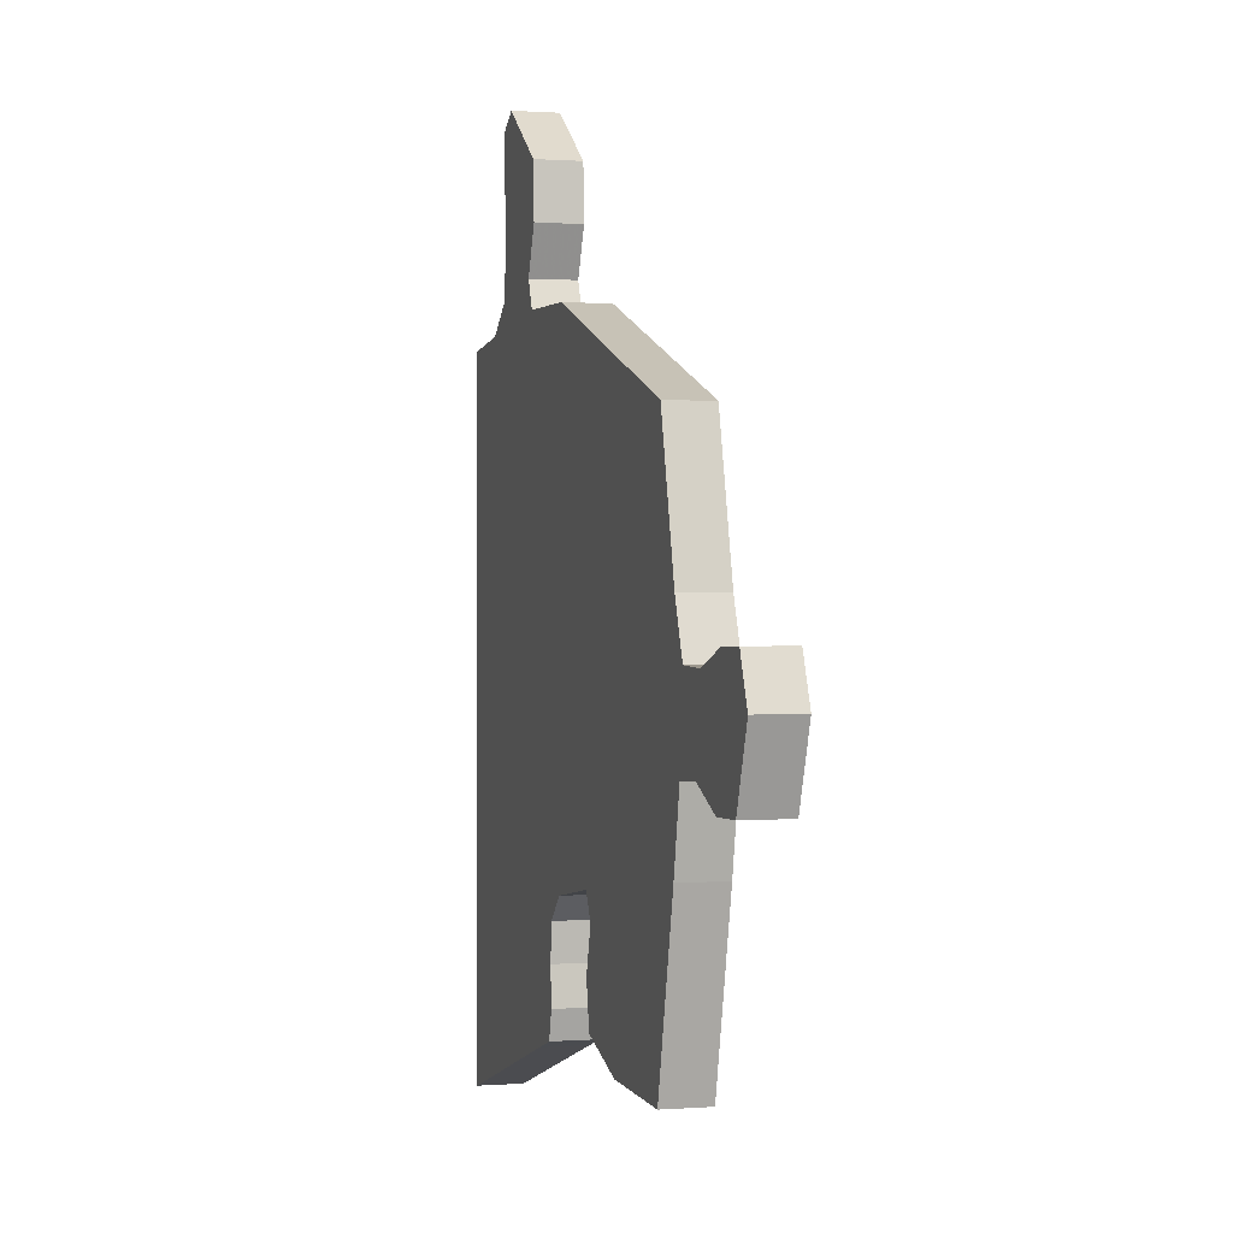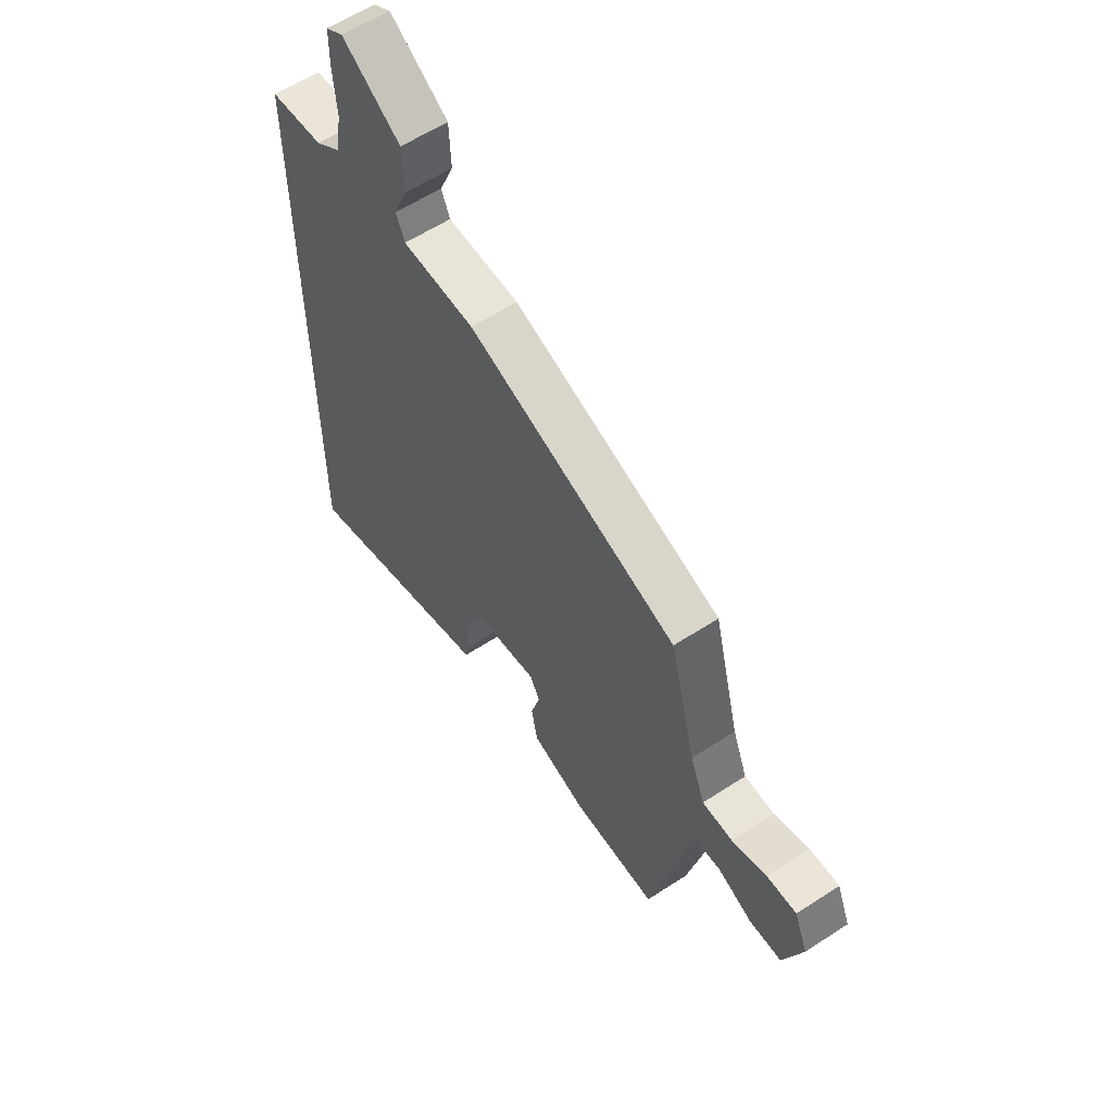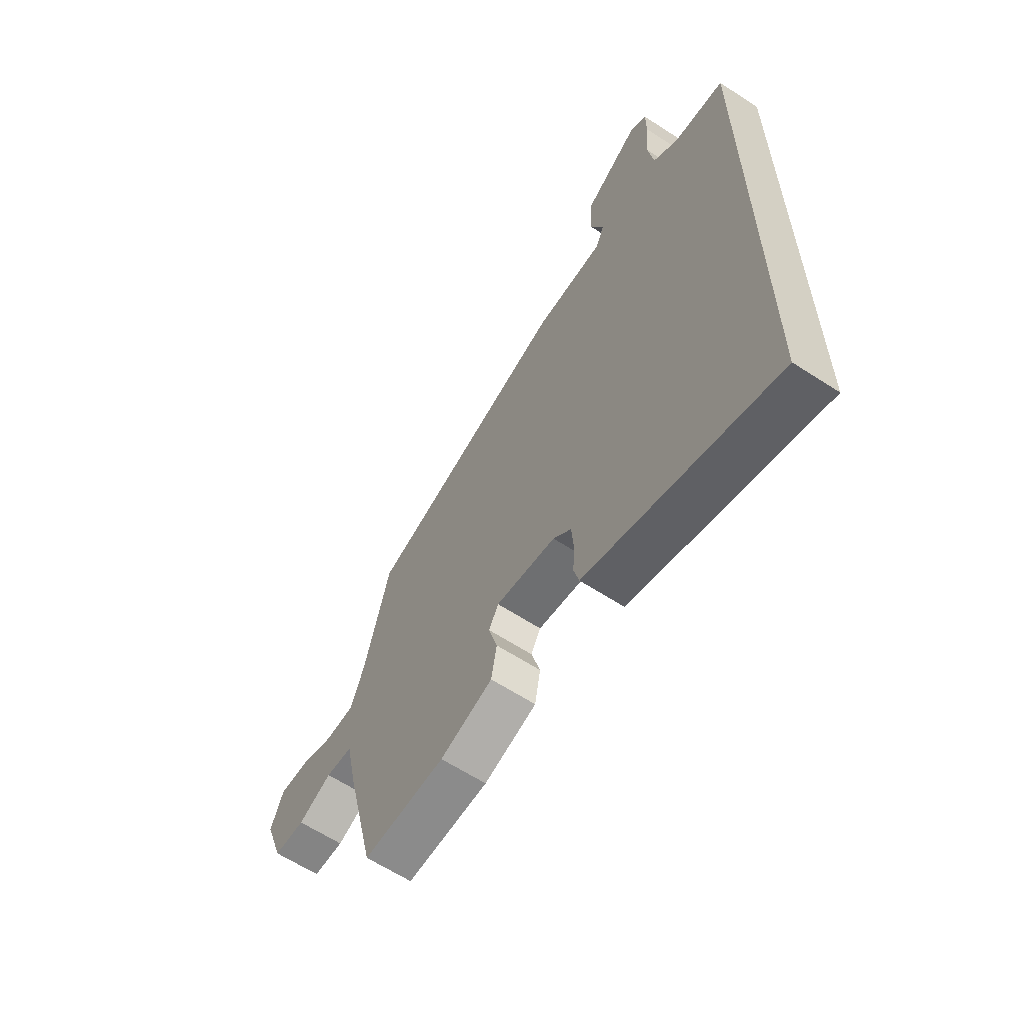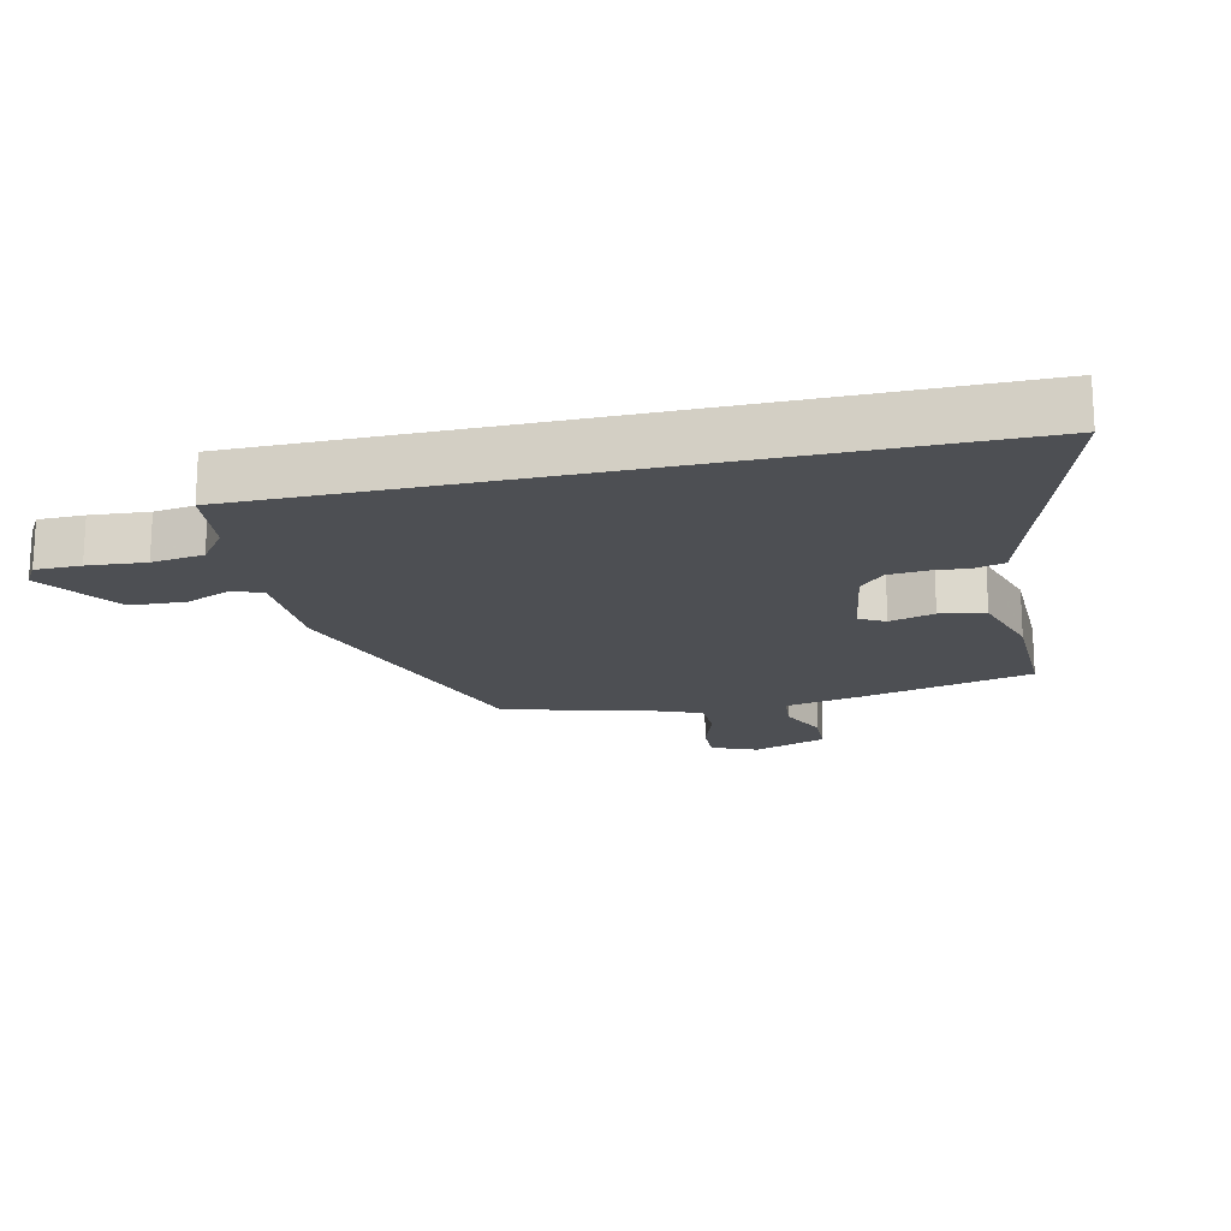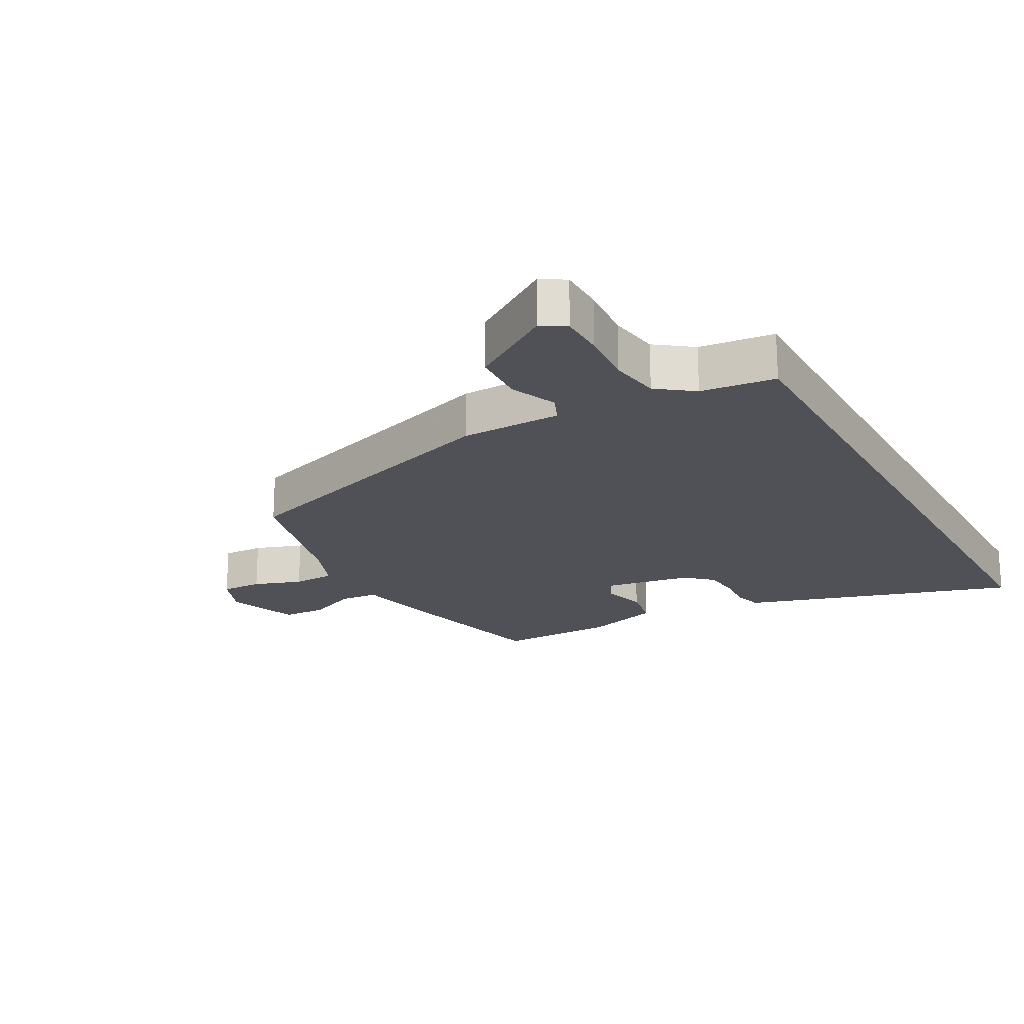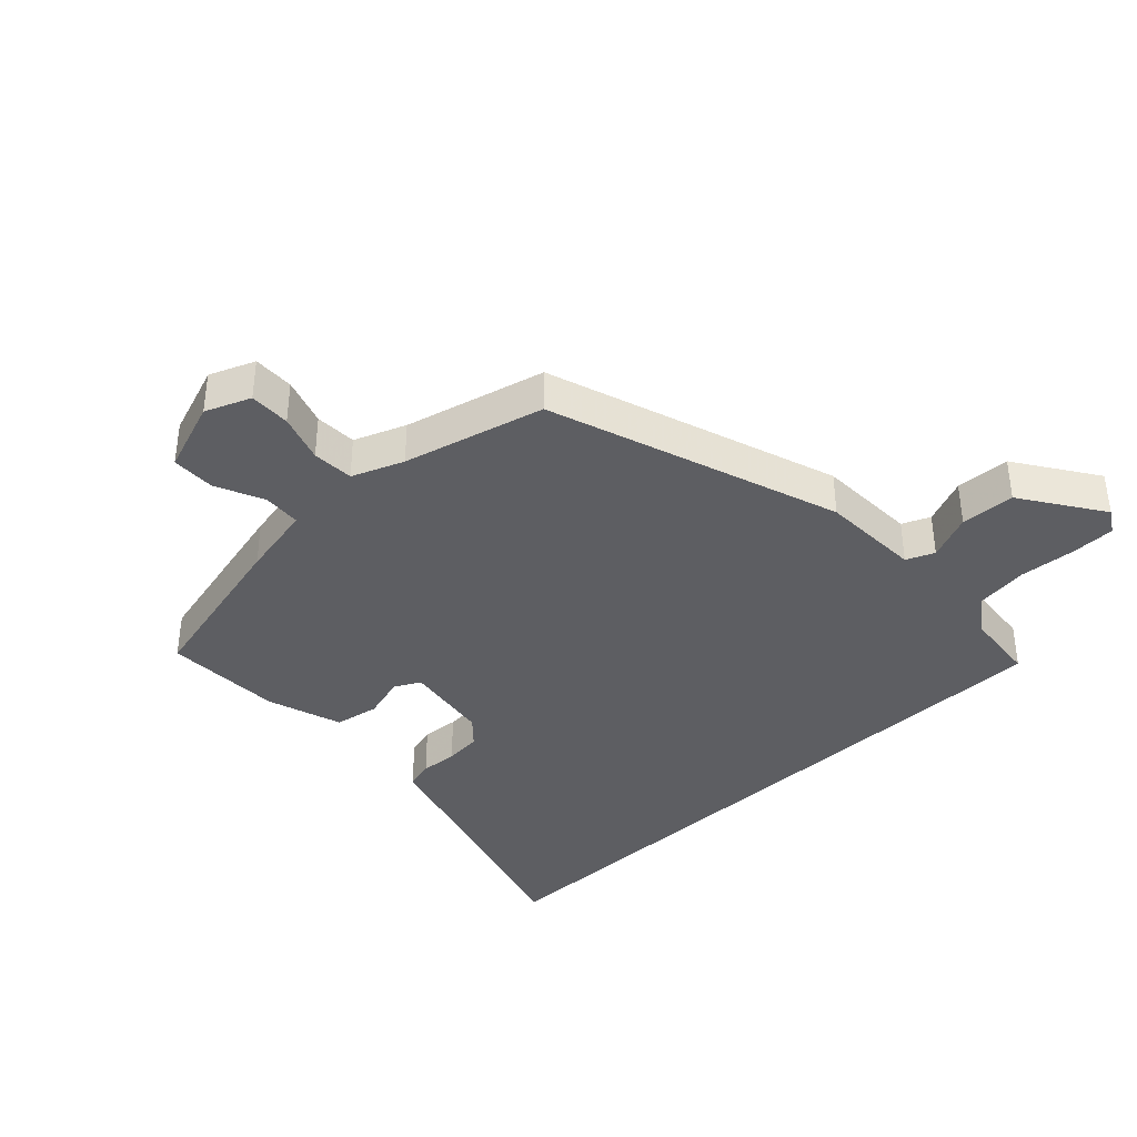
<metadata>
{"format":"obj","ext":"obj","renderer":"f3d","projection":"perspective","resolution":1024,"background":"white","views":[{"elev":0.8,"azim":-105.5,"up":"+Z"},{"elev":59.2,"azim":-123.9,"up":"+Z"},{"elev":-62.8,"azim":56.6,"up":"+Z"},{"elev":-18.0,"azim":102.7,"up":"+Y"},{"elev":-20.3,"azim":28.8,"up":"+Y"},{"elev":-38.3,"azim":-46.3,"up":"+Y"}]}
</metadata>
<code>
v -0.457 0.07 0.325
v 0.003 0.07 0.479
v 0.162 0.07 0.483
v 0.181 0.07 0.527
v 0.15 0.07 0.6
v 0.154 0.07 0.686
v 0.282 0.07 0.771
v 0.32 0.07 0.748
v 0.321 0.07 0.677
v 0.314 0.07 0.587
v 0.326 0.07 0.506
v 0.383 0.07 0.464
v 0.5 0.07 0.451
v 0.5 0.07 -0.629
v 0.121 0.07 -0.513
v 0.068 0.07 -0.497
v 0.056 0.07 -0.452
v 0.06 0.07 -0.393
v 0.055 0.07 -0.335
v 0.014 0.07 -0.297
v -0.123 0.07 -0.275
v -0.145 0.07 -0.315
v -0.125 0.07 -0.385
v -0.138 0.07 -0.455
v -0.258 0.07 -0.493
v -0.445 0.07 -0.497
v -0.51 0.07 -0.227
v -0.534 0.07 -0.11
v -0.595 0.07 -0.105
v -0.671 0.07 -0.139
v -0.741 0.07 -0.137
v -0.782 0.07 -0.023
v -0.753 0.07 0.048
v -0.688 0.07 0.046
v -0.612 0.07 0.02
v -0.546 0.07 0.022
v -0.514 0.07 0.103
v -0.457 0 0.325
v 0.003 0 0.479
v 0.162 0 0.483
v 0.181 0 0.527
v 0.15 0 0.6
v 0.154 0 0.686
v 0.282 0 0.771
v 0.32 0 0.748
v 0.321 0 0.677
v 0.314 0 0.587
v 0.326 0 0.506
v 0.383 0 0.464
v 0.5 0 0.451
v 0.5 0 -0.629
v 0.121 0 -0.513
v 0.068 0 -0.497
v 0.056 0 -0.452
v 0.06 0 -0.393
v 0.055 0 -0.335
v 0.014 0 -0.297
v -0.123 0 -0.275
v -0.145 0 -0.315
v -0.125 0 -0.385
v -0.138 0 -0.455
v -0.258 0 -0.493
v -0.445 0 -0.497
v -0.51 0 -0.227
v -0.534 0 -0.11
v -0.595 0 -0.105
v -0.671 0 -0.139
v -0.741 0 -0.137
v -0.782 0 -0.023
v -0.753 0 0.048
v -0.688 0 0.046
v -0.612 0 0.02
v -0.546 0 0.022
v -0.514 0 0.103
f 33 34 35
f 32 33 35
f 31 32 35
f 30 31 35
f 29 30 35
f 28 29 35 36
f 28 36 37
f 27 28 37
f 26 27 37
f 25 26 37
f 24 25 37
f 23 24 37
f 22 23 37
f 15 16 17 18
f 15 18 19
f 14 15 19
f 13 14 19
f 12 13 19
f 11 12 19 20
f 8 9 10
f 7 8 10
f 6 7 10
f 5 6 10
f 4 5 10
f 11 20 21
f 10 11 21
f 4 10 21
f 3 4 21
f 21 22 37
f 3 21 37
f 2 3 37
f 1 2 37
f 72 71 70
f 72 70 69
f 72 69 68
f 72 68 67
f 72 67 66
f 73 72 66 65
f 74 73 65
f 74 65 64
f 74 64 63
f 74 63 62
f 74 62 61
f 74 61 60
f 74 60 59
f 55 54 53 52
f 56 55 52
f 56 52 51
f 56 51 50
f 56 50 49
f 57 56 49 48
f 47 46 45
f 47 45 44
f 47 44 43
f 47 43 42
f 47 42 41
f 58 57 48
f 58 48 47
f 58 47 41
f 58 41 40
f 74 59 58
f 74 58 40
f 74 40 39
f 74 39 38
f 1 38 39 2
f 2 39 40 3
f 3 40 41 4
f 4 41 42 5
f 5 42 43 6
f 6 43 44 7
f 7 44 45 8
f 8 45 46 9
f 9 46 47 10
f 10 47 48 11
f 11 48 49 12
f 12 49 50 13
f 13 50 51 14
f 14 51 52 15
f 15 52 53 16
f 16 53 54 17
f 17 54 55 18
f 18 55 56 19
f 19 56 57 20
f 20 57 58 21
f 21 58 59 22
f 22 59 60 23
f 23 60 61 24
f 24 61 62 25
f 25 62 63 26
f 26 63 64 27
f 27 64 65 28
f 28 65 66 29
f 29 66 67 30
f 30 67 68 31
f 31 68 69 32
f 32 69 70 33
f 33 70 71 34
f 34 71 72 35
f 35 72 73 36
f 36 73 74 37
f 37 74 38 1

</code>
